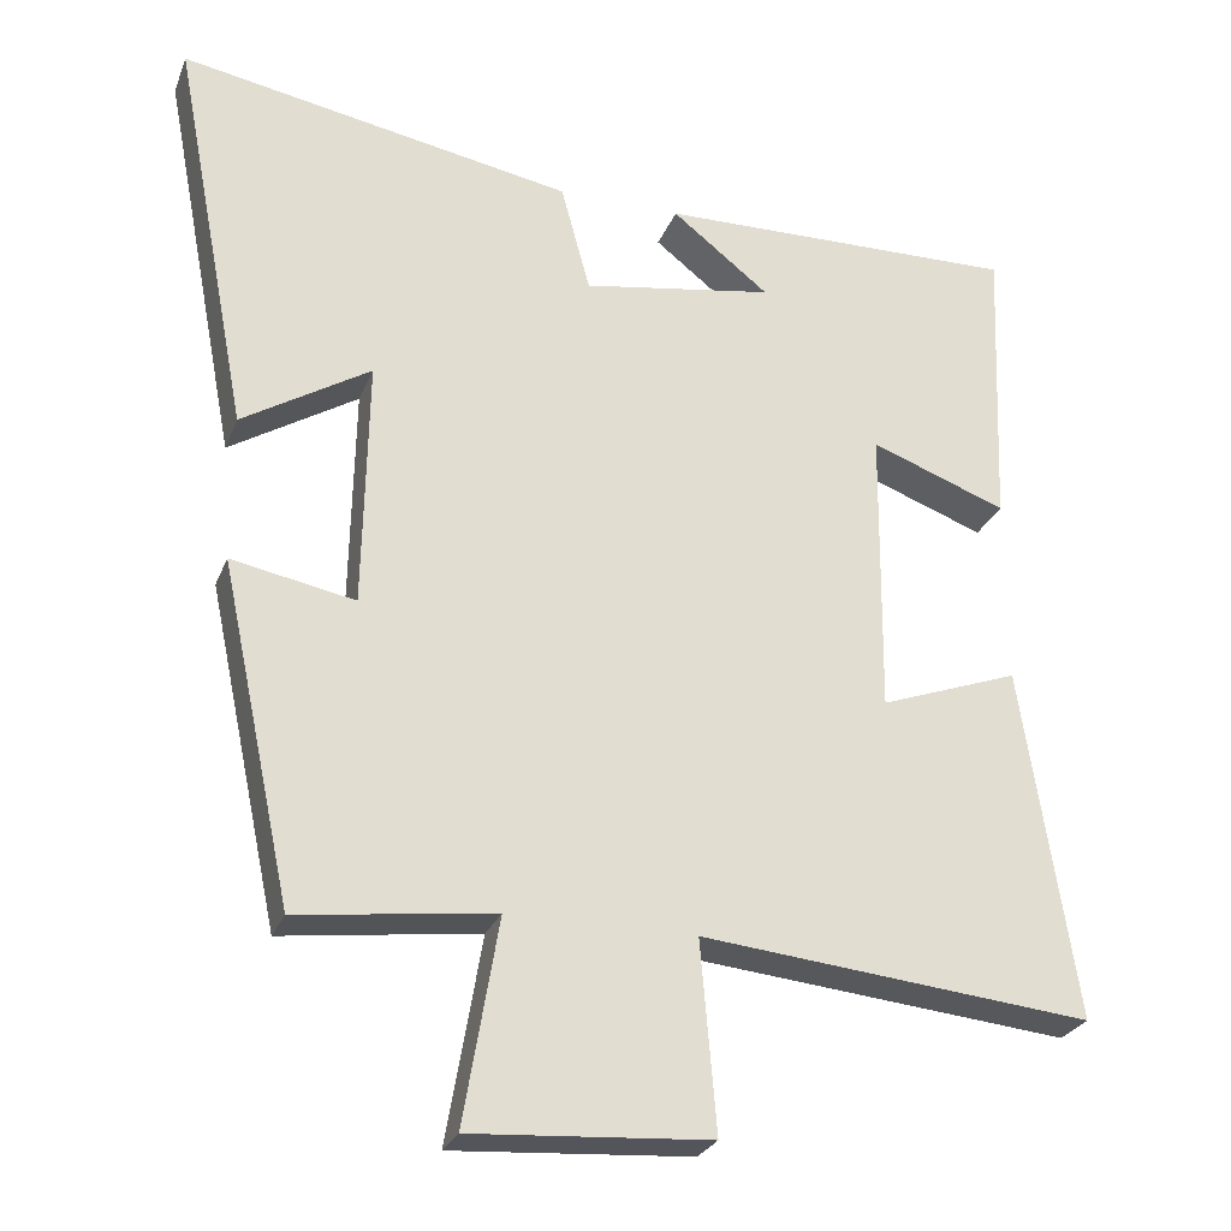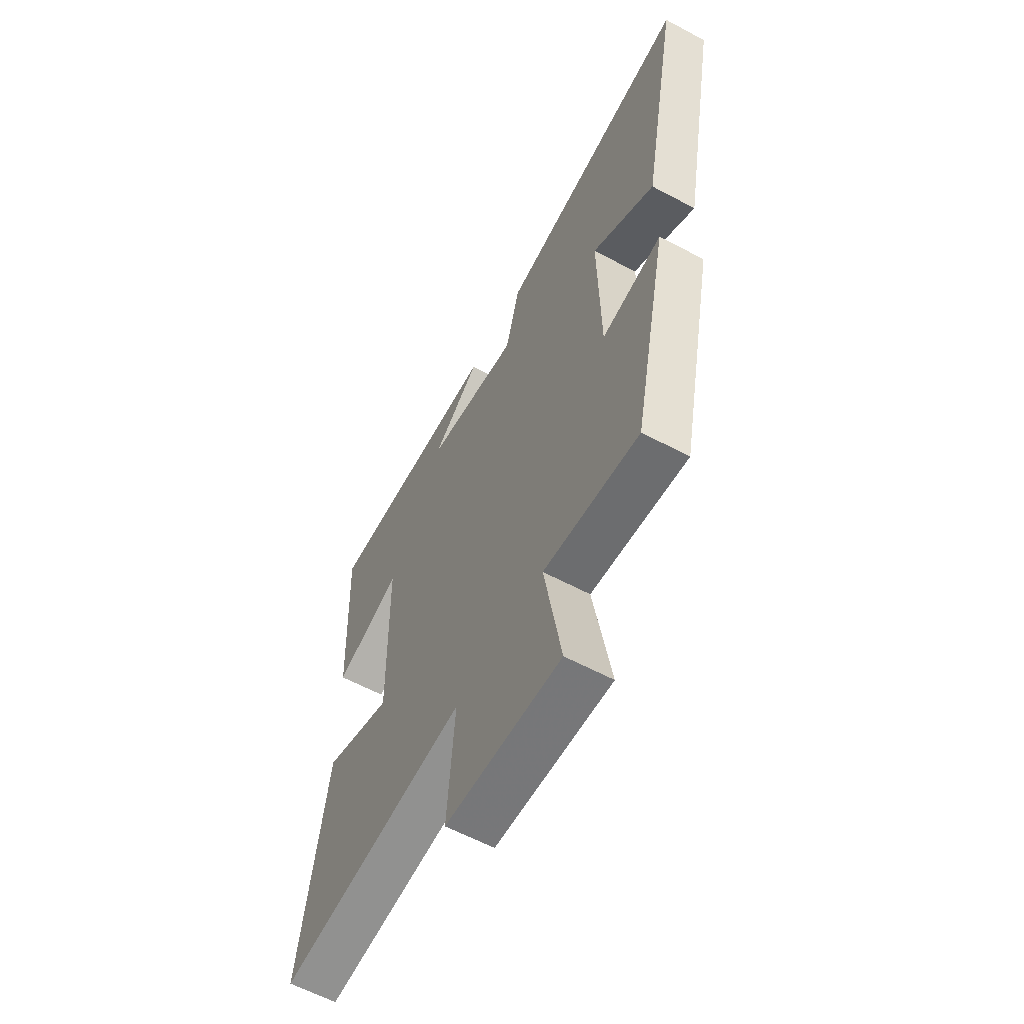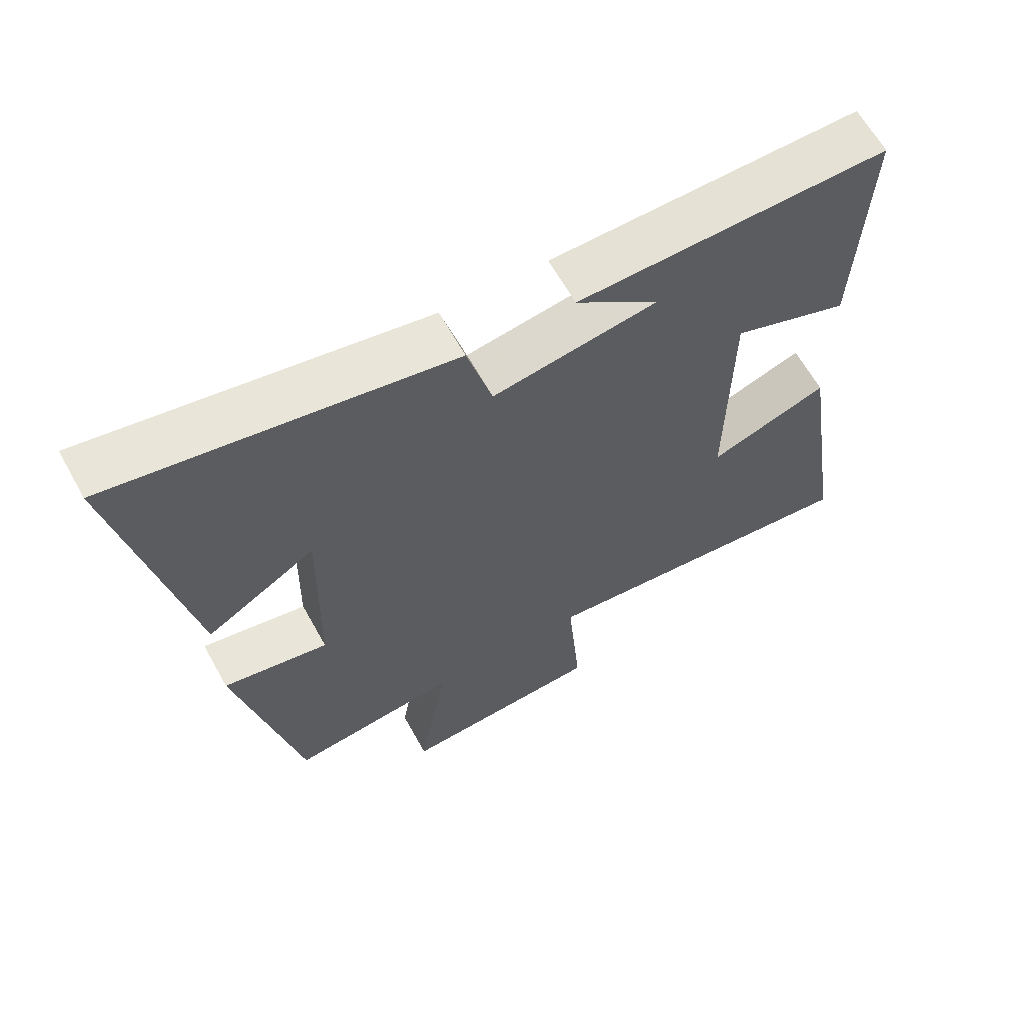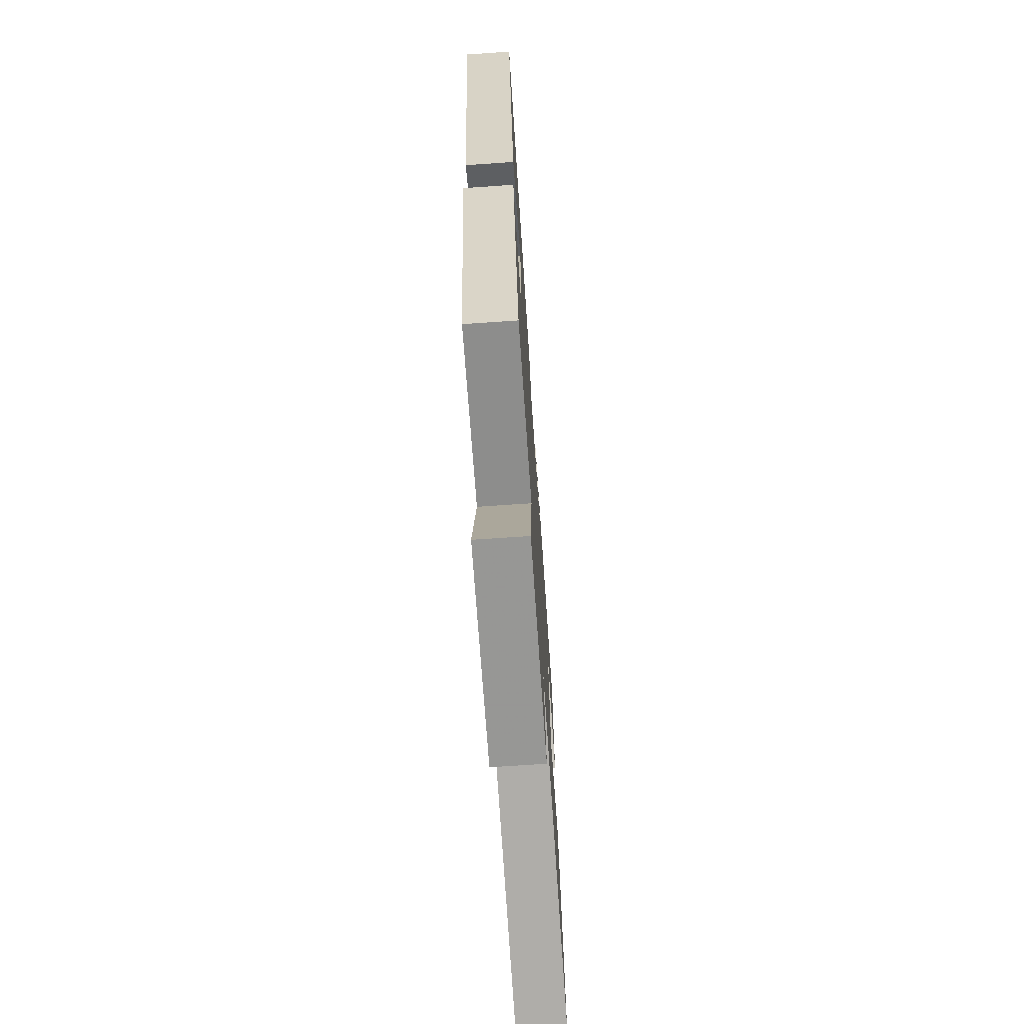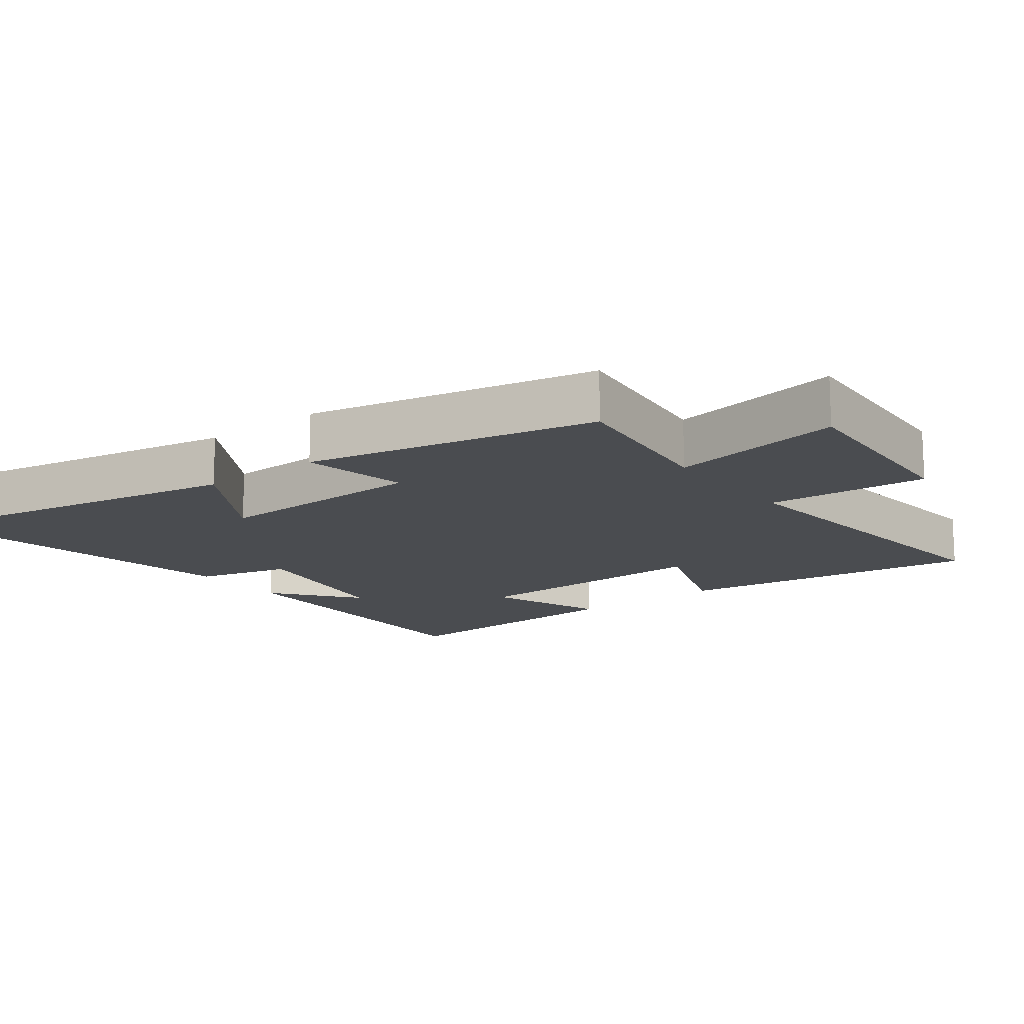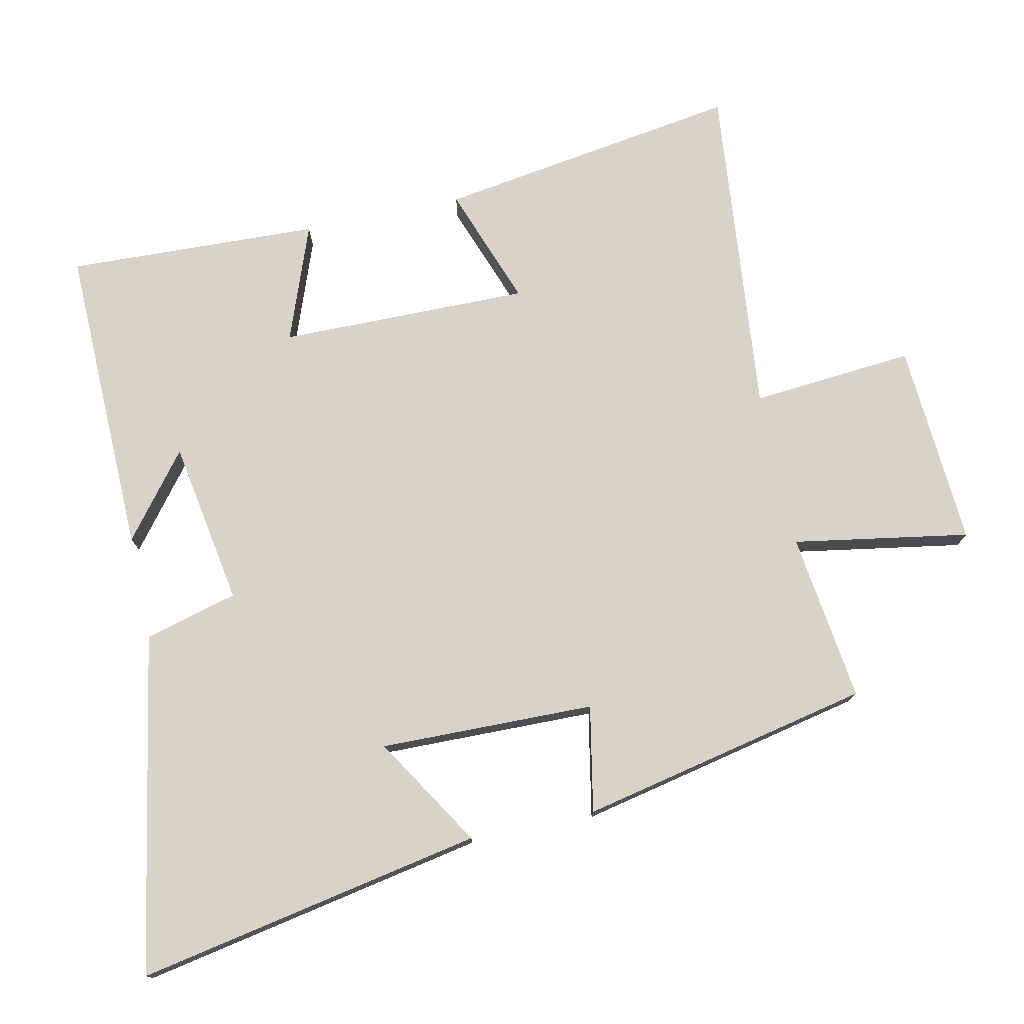
<metadata>
{"format":"obj","ext":"obj","renderer":"f3d","projection":"perspective","resolution":1024,"background":"white","views":[{"elev":-26.7,"azim":161.5,"up":"+Z"},{"elev":-60.7,"azim":61.4,"up":"+Z"},{"elev":63.9,"azim":151.0,"up":"+Z"},{"elev":-71.8,"azim":93.9,"up":"+Z"},{"elev":-15.0,"azim":127.6,"up":"+Y"},{"elev":76.0,"azim":77.9,"up":"+Y"}]}
</metadata>
<code>
v 0.597 0.07 0.591
v 0.5 0.07 0.082
v 0.338 0.07 0.182
v 0.344 0.07 -0.134
v 0.5 0.07 -0.104
v 0.409 0.07 -0.532
v 0.161 0.07 -0.5
v 0.205 0.07 -0.759
v -0.095 0.07 -0.739
v -0.075 0.07 -0.5
v -0.568 0.07 -0.549
v -0.5 0.07 -0.103
v -0.324 0.07 -0.167
v -0.328 0.07 0.201
v -0.5 0.07 0.137
v -0.515 0.07 0.509
v -0.057 0.07 0.5
v -0.18 0.07 0.403
v 0.062 0.07 0.363
v 0.099 0.07 0.5
v 0.597 0 0.591
v 0.5 0 0.082
v 0.338 0 0.182
v 0.344 0 -0.134
v 0.5 0 -0.104
v 0.409 0 -0.532
v 0.161 0 -0.5
v 0.205 0 -0.759
v -0.095 0 -0.739
v -0.075 0 -0.5
v -0.568 0 -0.549
v -0.5 0 -0.103
v -0.324 0 -0.167
v -0.328 0 0.201
v -0.5 0 0.137
v -0.515 0 0.509
v -0.057 0 0.5
v -0.18 0 0.403
v 0.062 0 0.363
v 0.099 0 0.5
f 1 2 3
f 20 1 3
f 19 20 3
f 18 19 3 4
f 16 17 18
f 14 15 16 18
f 13 14 18 4
f 10 11 12 13
f 10 13 4
f 7 8 9 10
f 7 10 4 5
f 5 6 7
f 23 22 21
f 23 21 40
f 23 40 39
f 24 23 39 38
f 38 37 36
f 38 36 35 34
f 24 38 34 33
f 33 32 31 30
f 24 33 30
f 30 29 28 27
f 25 24 30 27
f 27 26 25
f 1 21 22 2
f 2 22 23 3
f 3 23 24 4
f 4 24 25 5
f 5 25 26 6
f 6 26 27 7
f 7 27 28 8
f 8 28 29 9
f 9 29 30 10
f 10 30 31 11
f 11 31 32 12
f 12 32 33 13
f 13 33 34 14
f 14 34 35 15
f 15 35 36 16
f 16 36 37 17
f 17 37 38 18
f 18 38 39 19
f 19 39 40 20
f 20 40 21 1

</code>
